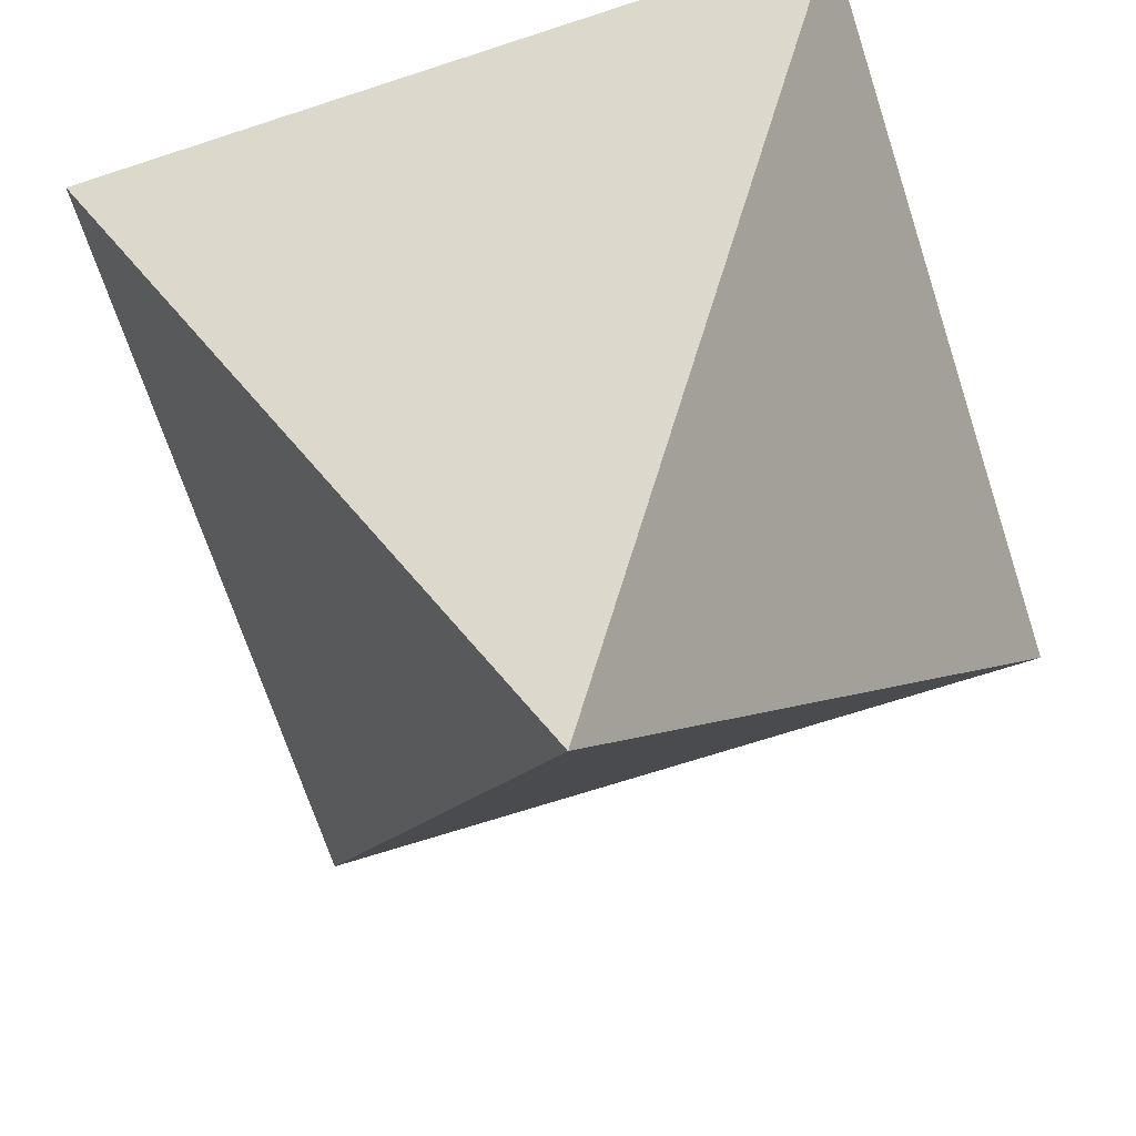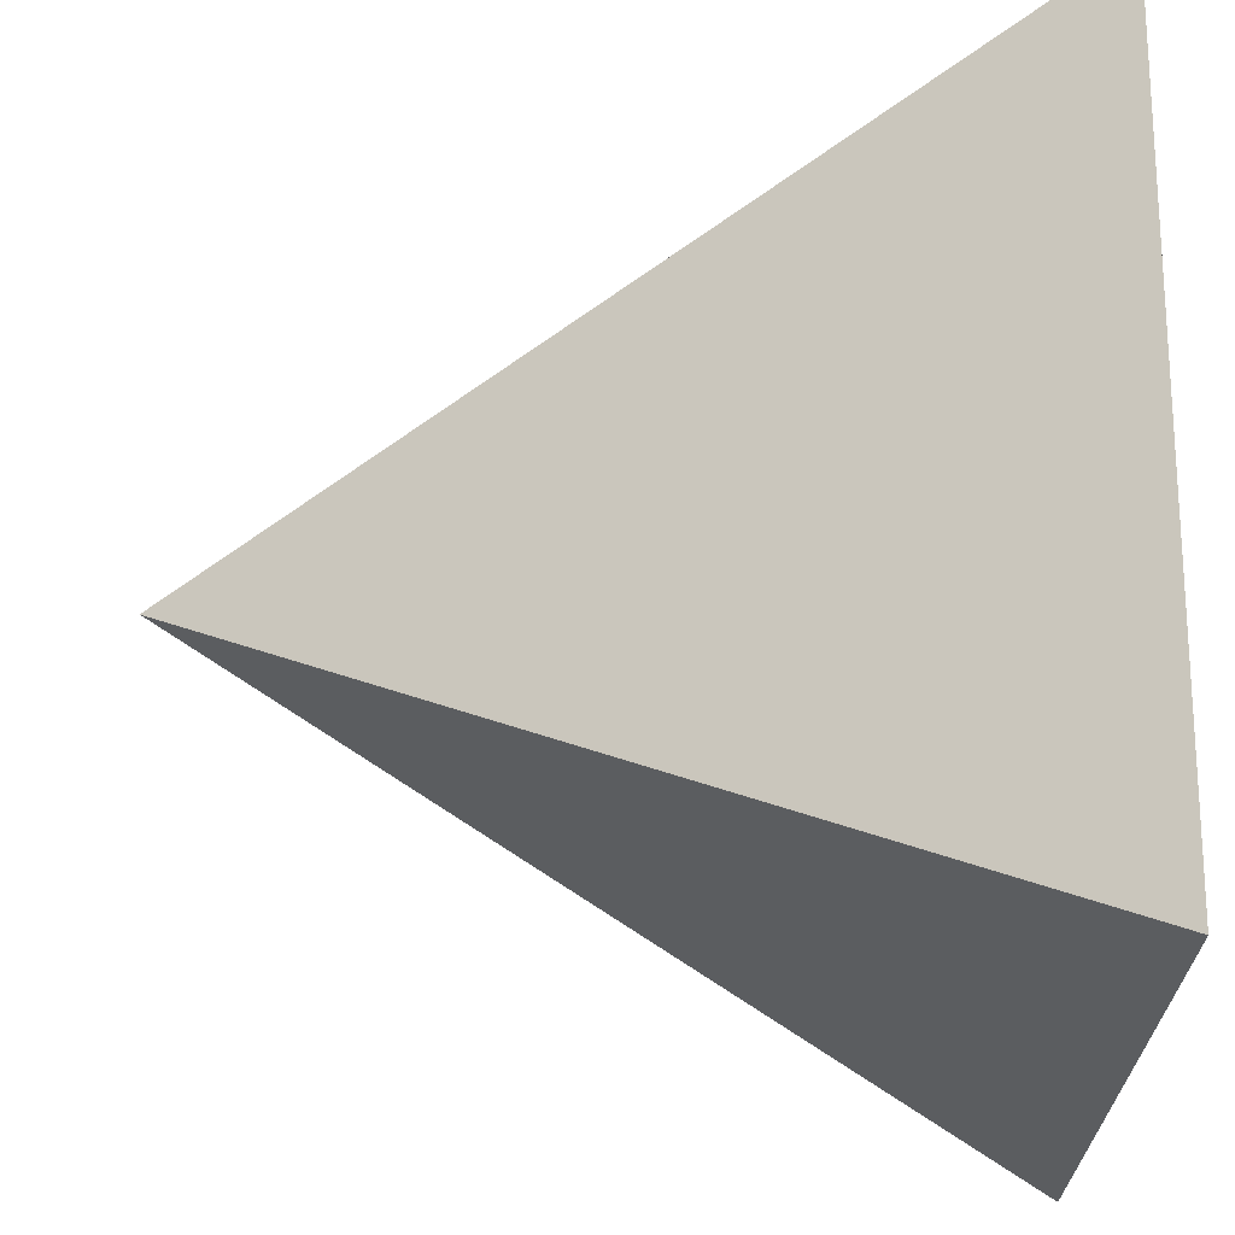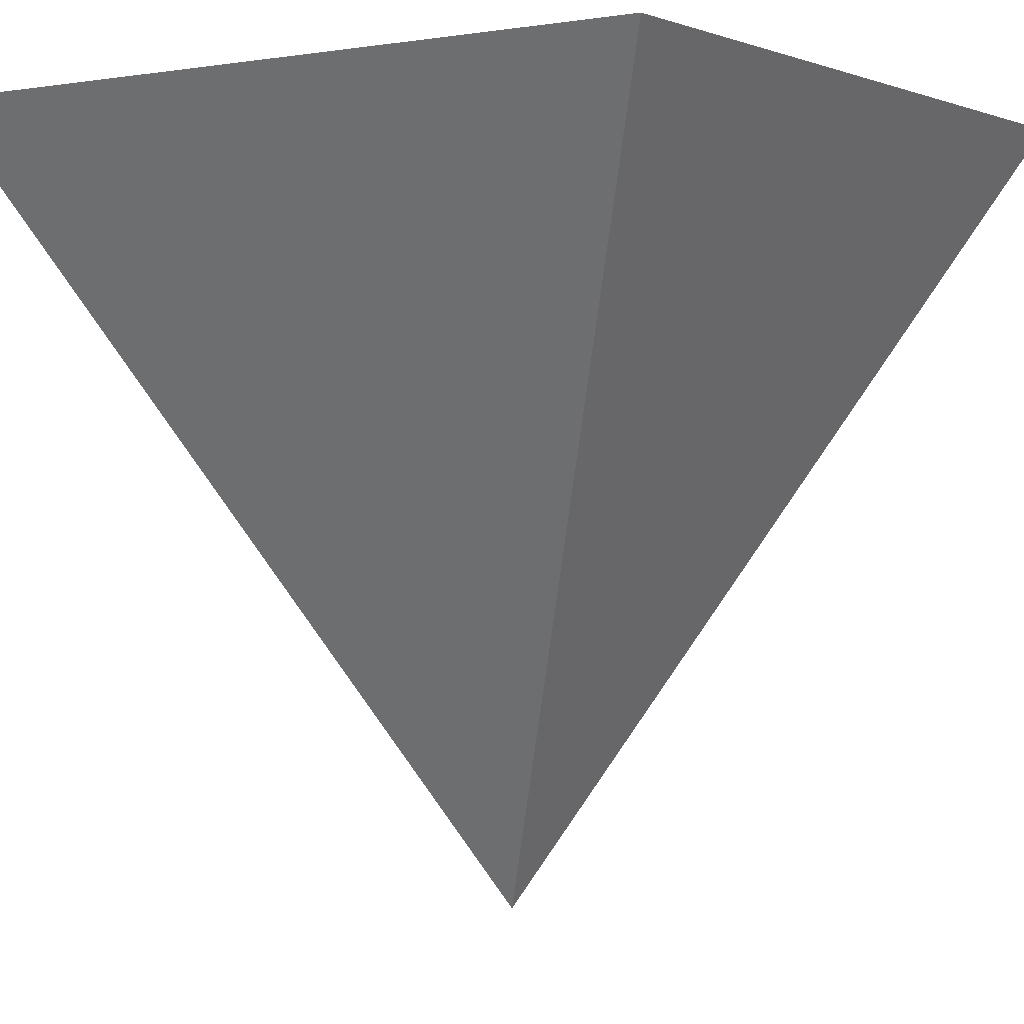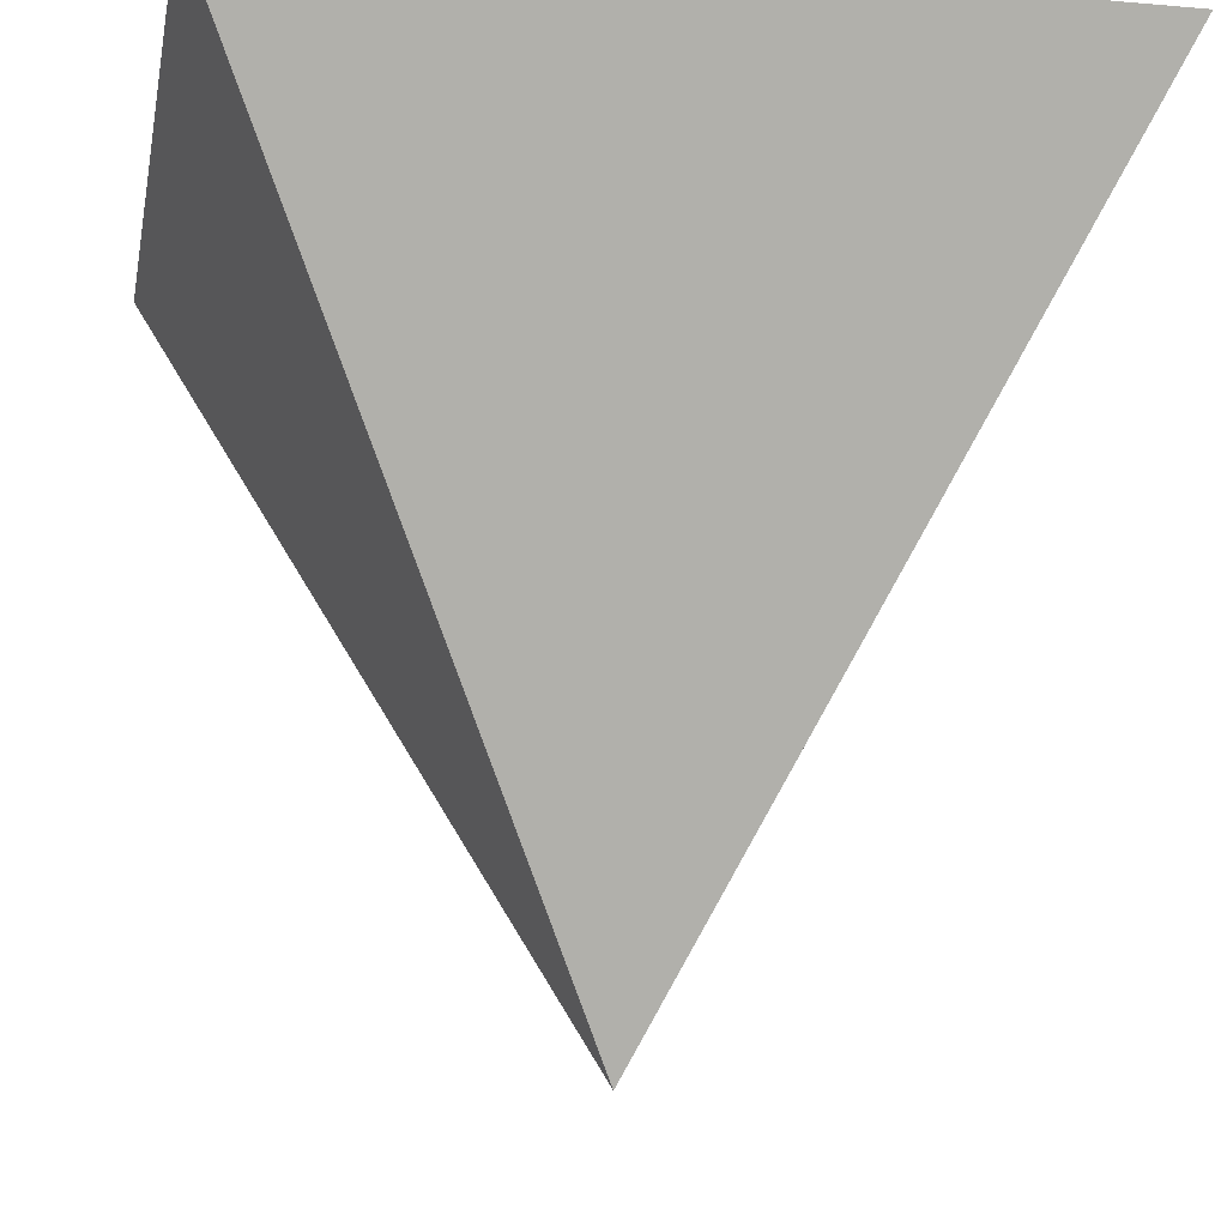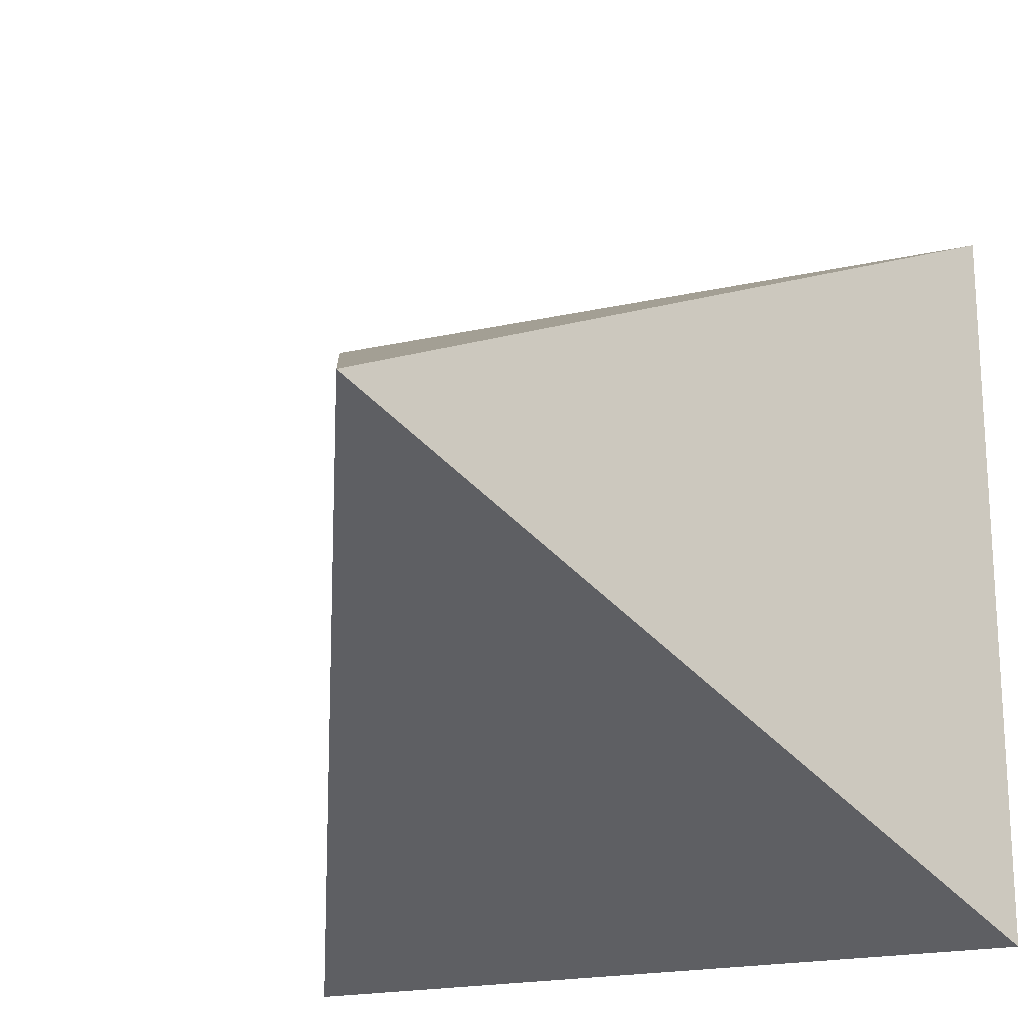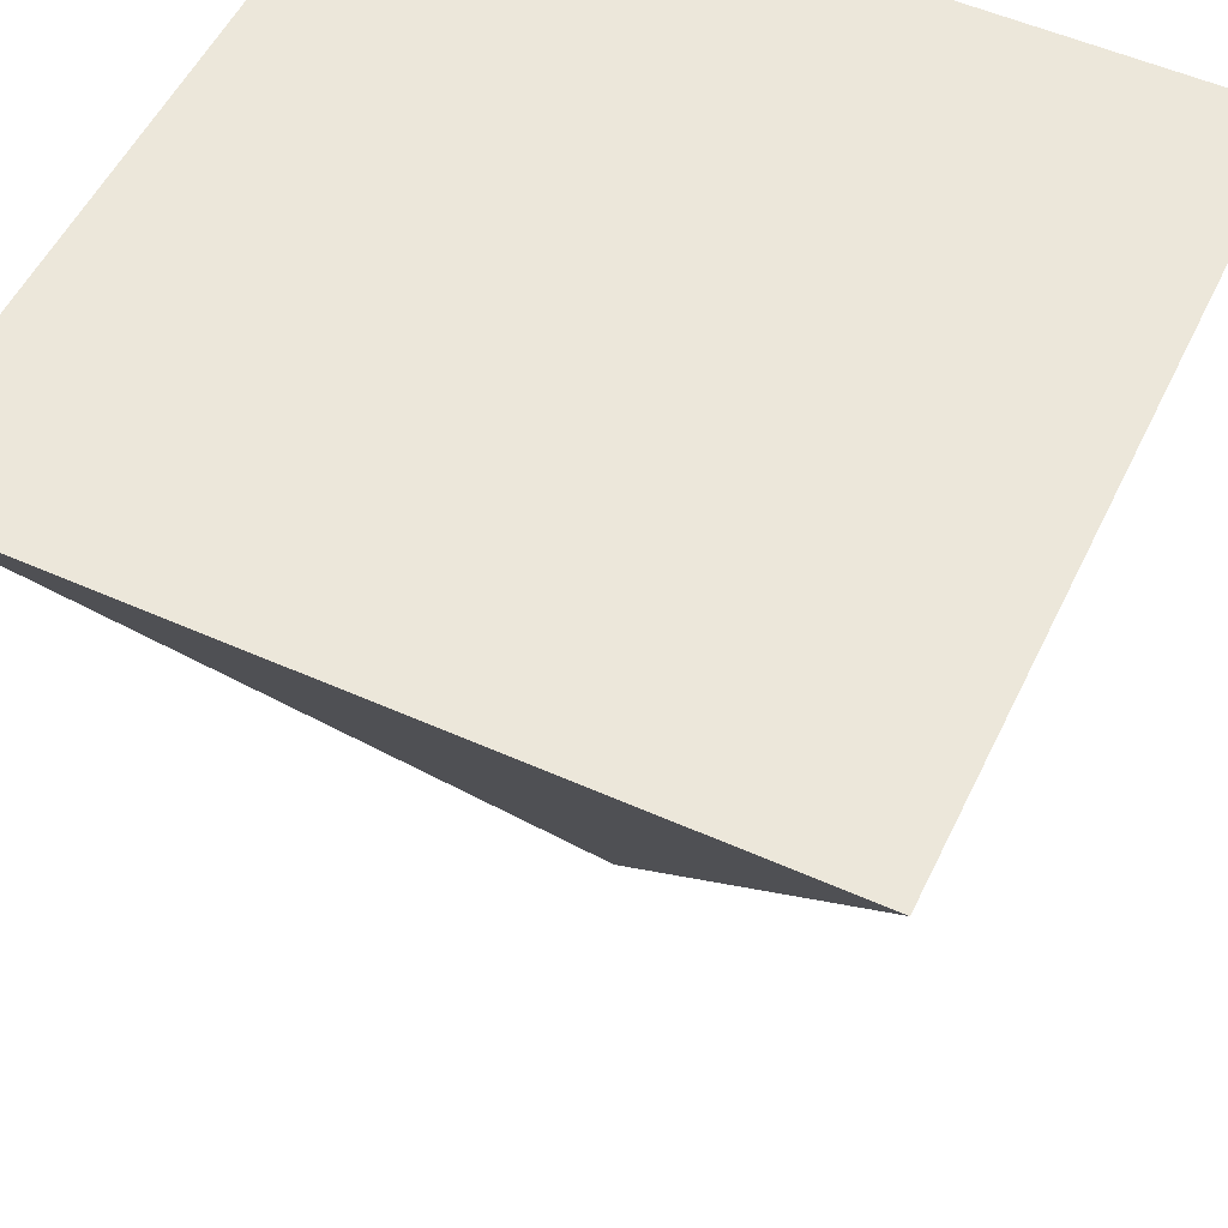
<metadata>
{"format":"obj","ext":"obj","renderer":"f3d","projection":"perspective","resolution":1024,"background":"white","views":[{"elev":-69.0,"azim":-71.9,"up":"+Z"},{"elev":66.9,"azim":-89.6,"up":"+Y"},{"elev":0.1,"azim":-55.5,"up":"+Z"},{"elev":-15.1,"azim":169.5,"up":"+Z"},{"elev":-19.9,"azim":-157.3,"up":"+Y"},{"elev":53.8,"azim":25.4,"up":"+Z"}]}
</metadata>
<code>
o Cube
v 0 0 -1
v 1 -1 1
v -1 -1 1
v 0 0 -1
v 0 0 -1
v 1 1 1
v -1 1 1
v 0 0 -1
f 1 2 3 4
f 5 8 7 6
f 1 5 6 2
f 2 6 7 3
f 3 7 8 4
f 5 1 4 8

</code>
